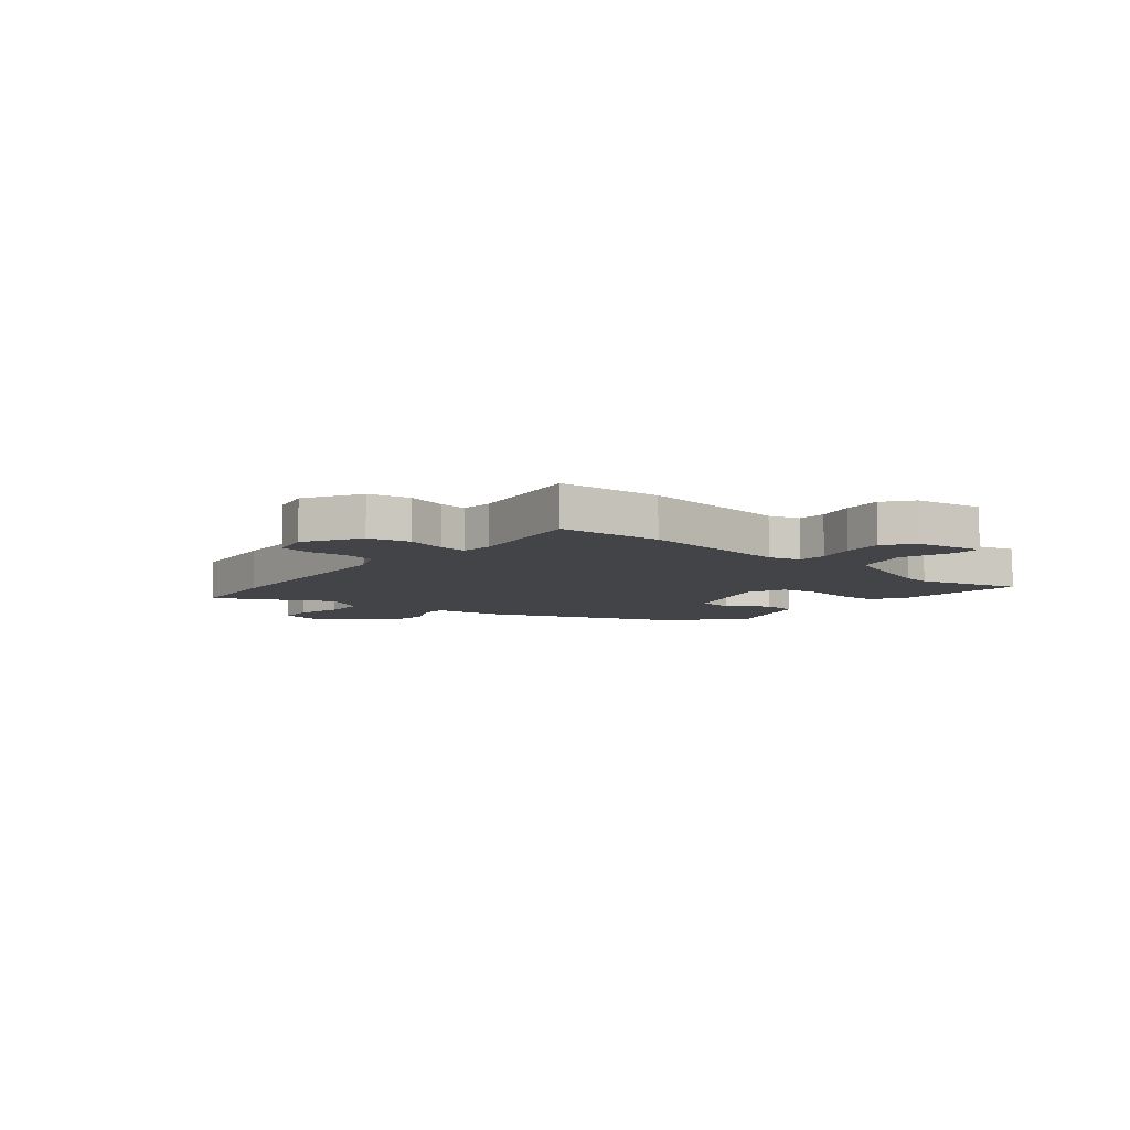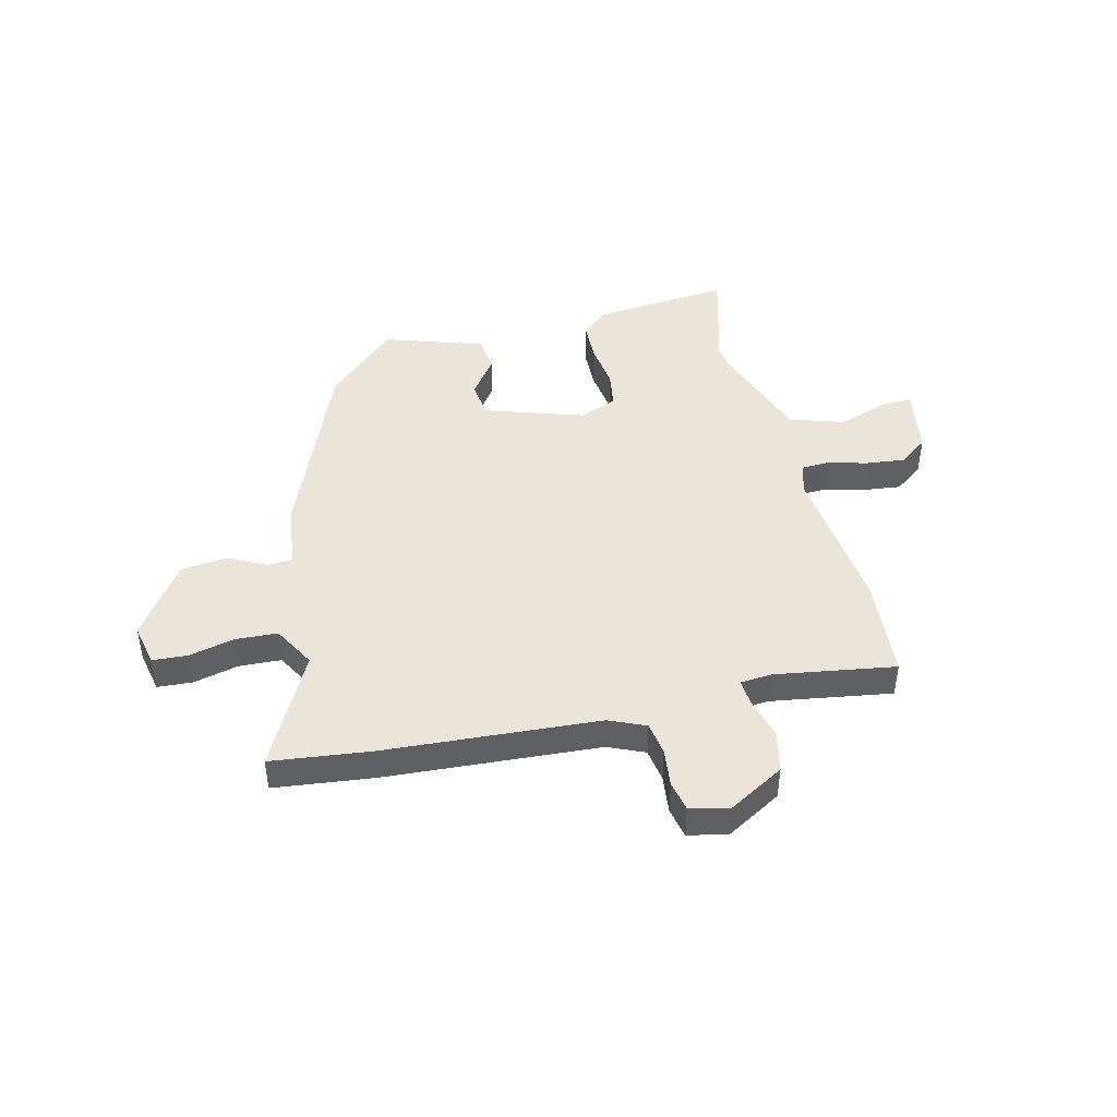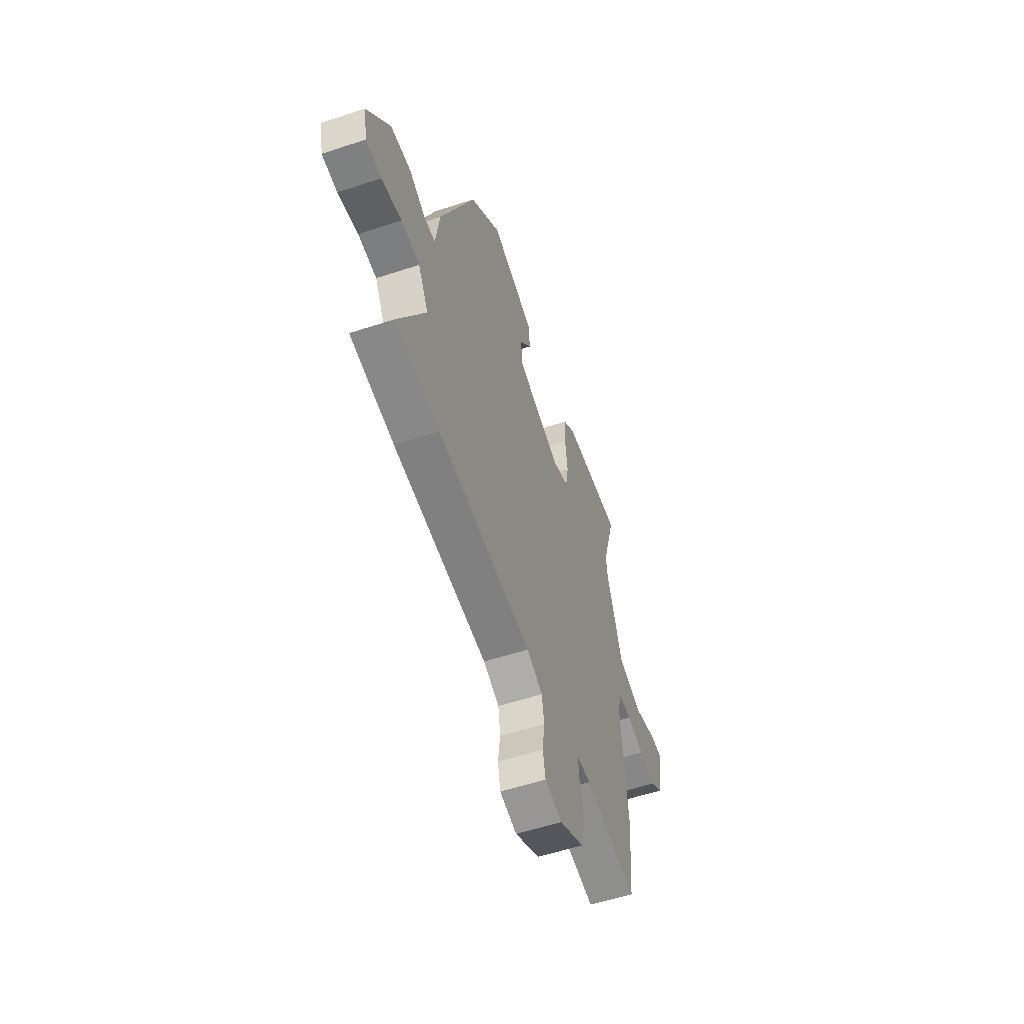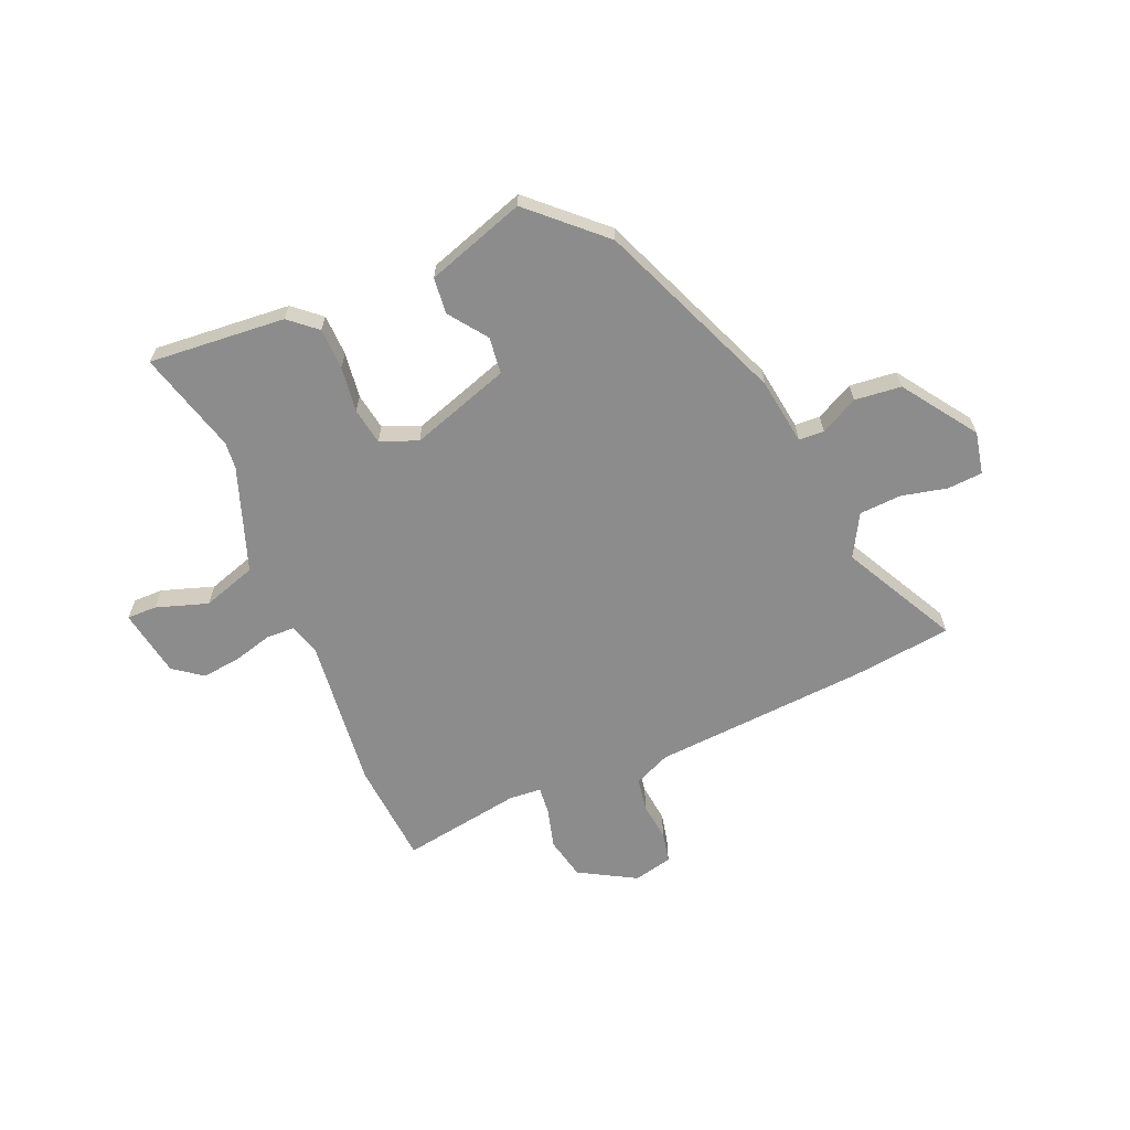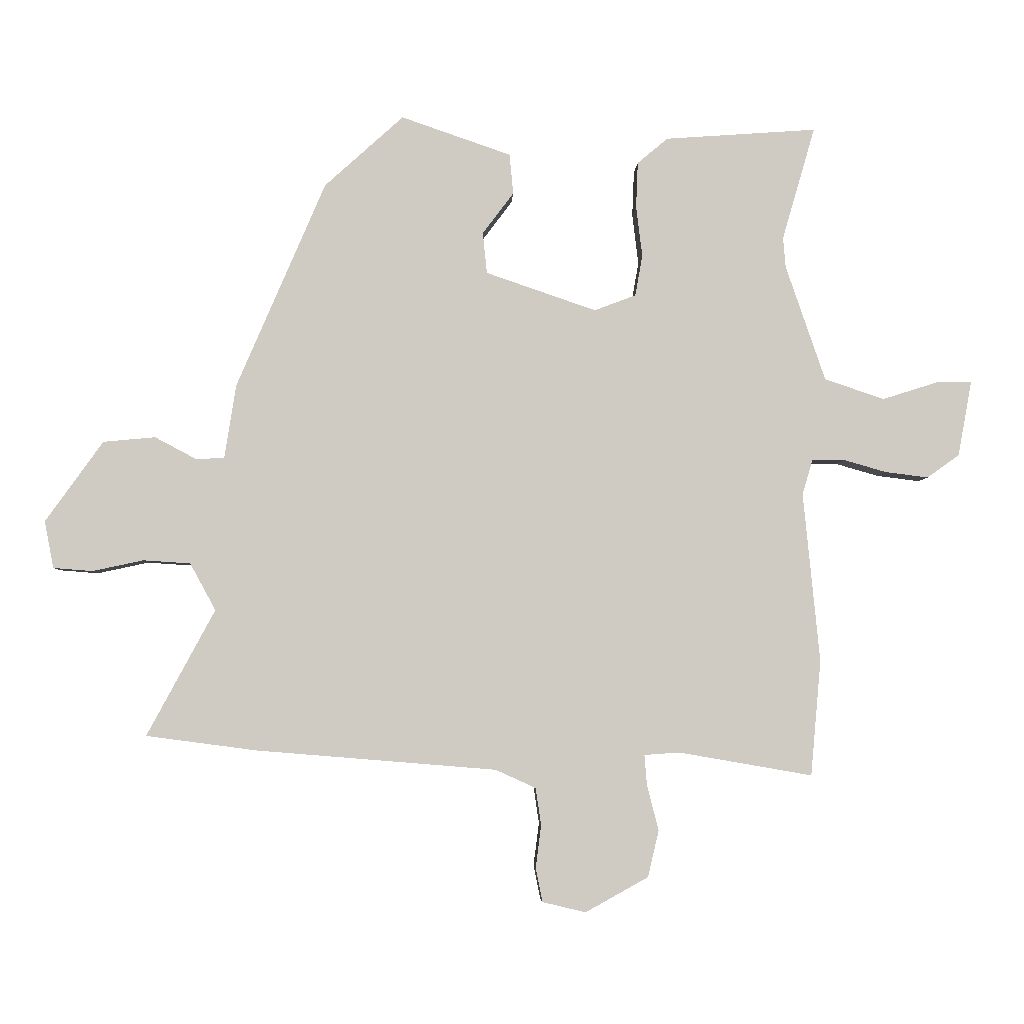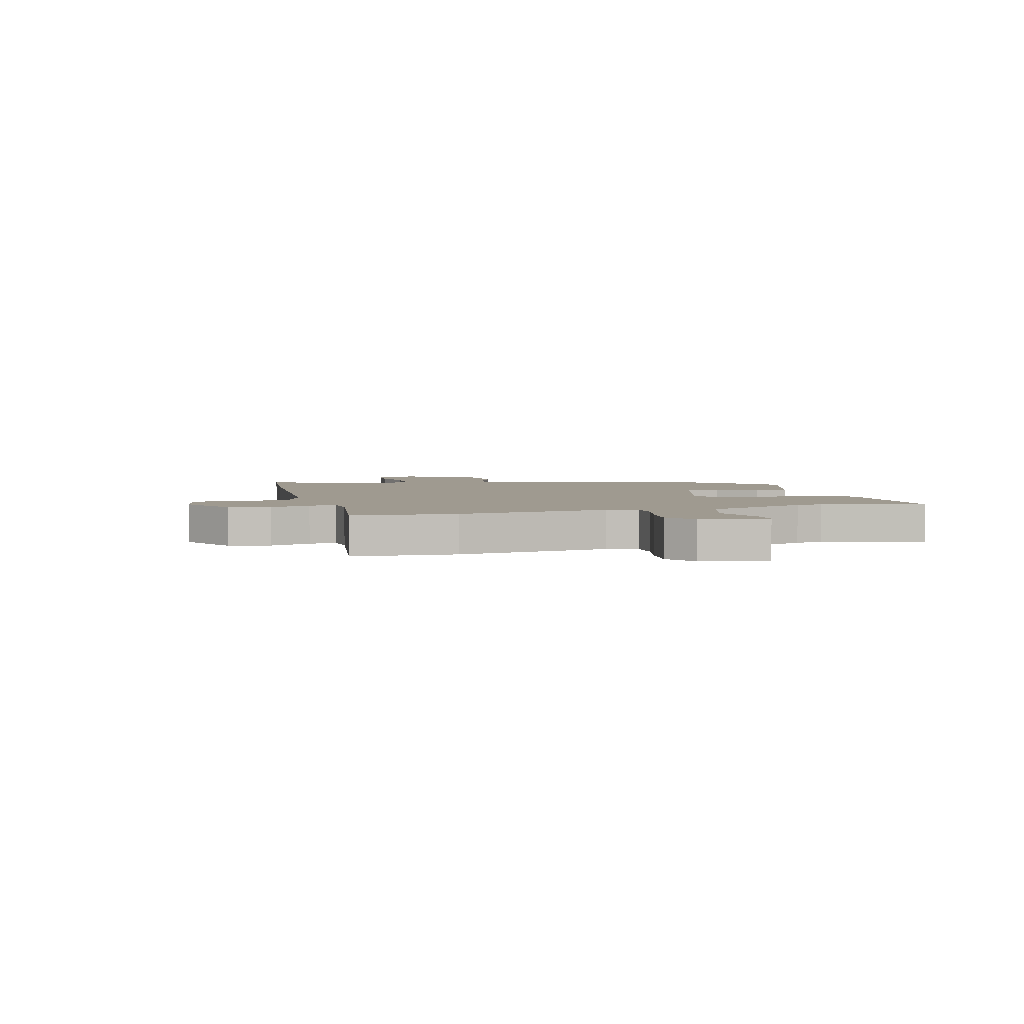
<metadata>
{"format":"obj","ext":"obj","renderer":"f3d","projection":"perspective","resolution":1024,"background":"white","views":[{"elev":-7.8,"azim":-130.9,"up":"+Y"},{"elev":45.0,"azim":165.4,"up":"+Y"},{"elev":-55.9,"azim":109.1,"up":"+Z"},{"elev":-64.3,"azim":22.3,"up":"+Y"},{"elev":-4.4,"azim":177.6,"up":"+Z"},{"elev":3.9,"azim":-106.7,"up":"+Y"}]}
</metadata>
<code>
v 0.601 0.07 -0.487
v 0.42 0.07 -0.511
v 0.028 0.07 -0.543
v -0.038 0.07 -0.573
v -0.047 0.07 -0.634
v -0.038 0.07 -0.704
v -0.049 0.07 -0.759
v -0.12 0.07 -0.776
v -0.223 0.07 -0.719
v -0.241 0.07 -0.643
v -0.222 0.07 -0.569
v -0.218 0.07 -0.519
v -0.276 0.07 -0.515
v -0.495 0.07 -0.553
v -0.512 0.07 -0.364
v -0.485 0.07 -0.086
v -0.502 0.07 -0.029
v -0.555 0.07 -0.028
v -0.625 0.07 -0.048
v -0.696 0.07 -0.057
v -0.749 0.07 -0.019
v -0.772 0.07 0.105
v -0.718 0.07 0.105
v -0.623 0.07 0.075
v -0.525 0.07 0.108
v -0.46 0.07 0.298
v -0.456 0.07 0.347
v -0.51 0.07 0.533
v -0.261 0.07 0.515
v -0.211 0.07 0.473
v -0.208 0.07 0.398
v -0.218 0.07 0.315
v -0.206 0.07 0.248
v -0.138 0.07 0.222
v 0.043 0.07 0.284
v 0.05 0.07 0.351
v -0.001 0.07 0.419
v 0.005 0.07 0.485
v 0.185 0.07 0.547
v 0.314 0.07 0.43
v 0.459 0.07 0.092
v 0.478 0.07 -0.029
v 0.524 0.07 -0.031
v 0.592 0.07 0.005
v 0.677 0.07 -0.003
v 0.771 0.07 -0.135
v 0.756 0.07 -0.212
v 0.692 0.07 -0.217
v 0.609 0.07 -0.199
v 0.532 0.07 -0.204
v 0.49 0.07 -0.281
v 0.601 0 -0.487
v 0.42 0 -0.511
v 0.028 0 -0.543
v -0.038 0 -0.573
v -0.047 0 -0.634
v -0.038 0 -0.704
v -0.049 0 -0.759
v -0.12 0 -0.776
v -0.223 0 -0.719
v -0.241 0 -0.643
v -0.222 0 -0.569
v -0.218 0 -0.519
v -0.276 0 -0.515
v -0.495 0 -0.553
v -0.512 0 -0.364
v -0.485 0 -0.086
v -0.502 0 -0.029
v -0.555 0 -0.028
v -0.625 0 -0.048
v -0.696 0 -0.057
v -0.749 0 -0.019
v -0.772 0 0.105
v -0.718 0 0.105
v -0.623 0 0.075
v -0.525 0 0.108
v -0.46 0 0.298
v -0.456 0 0.347
v -0.51 0 0.533
v -0.261 0 0.515
v -0.211 0 0.473
v -0.208 0 0.398
v -0.218 0 0.315
v -0.206 0 0.248
v -0.138 0 0.222
v 0.043 0 0.284
v 0.05 0 0.351
v -0.001 0 0.419
v 0.005 0 0.485
v 0.185 0 0.547
v 0.314 0 0.43
v 0.459 0 0.092
v 0.478 0 -0.029
v 0.524 0 -0.031
v 0.592 0 0.005
v 0.677 0 -0.003
v 0.771 0 -0.135
v 0.756 0 -0.212
v 0.692 0 -0.217
v 0.609 0 -0.199
v 0.532 0 -0.204
v 0.49 0 -0.281
f 46 47 48 49
f 46 49 50
f 43 44 45 46
f 42 43 46 50
f 39 40 41 42
f 39 42 50 51
f 36 37 38 39
f 35 36 39 51
f 29 30 31 32
f 27 28 29 32
f 26 27 32 33
f 25 26 33 34
f 21 22 23 24
f 21 24 25 34
f 18 19 20 21
f 17 18 21 34
f 13 14 15 16
f 12 13 16 17
f 8 9 10 11
f 8 11 12
f 5 6 7 8
f 4 5 8 12
f 3 4 12 17
f 17 34 35 51
f 3 17 51
f 1 2 3 51
f 100 99 98 97
f 101 100 97
f 97 96 95 94
f 101 97 94 93
f 93 92 91 90
f 102 101 93 90
f 90 89 88 87
f 102 90 87 86
f 83 82 81 80
f 83 80 79 78
f 84 83 78 77
f 85 84 77 76
f 75 74 73 72
f 85 76 75 72
f 72 71 70 69
f 85 72 69 68
f 67 66 65 64
f 68 67 64 63
f 62 61 60 59
f 63 62 59
f 59 58 57 56
f 63 59 56 55
f 68 63 55 54
f 102 86 85 68
f 102 68 54
f 102 54 53 52
f 1 52 53 2
f 2 53 54 3
f 3 54 55 4
f 4 55 56 5
f 5 56 57 6
f 6 57 58 7
f 7 58 59 8
f 8 59 60 9
f 9 60 61 10
f 10 61 62 11
f 11 62 63 12
f 12 63 64 13
f 13 64 65 14
f 14 65 66 15
f 15 66 67 16
f 16 67 68 17
f 17 68 69 18
f 18 69 70 19
f 19 70 71 20
f 20 71 72 21
f 21 72 73 22
f 22 73 74 23
f 23 74 75 24
f 24 75 76 25
f 25 76 77 26
f 26 77 78 27
f 27 78 79 28
f 28 79 80 29
f 29 80 81 30
f 30 81 82 31
f 31 82 83 32
f 32 83 84 33
f 33 84 85 34
f 34 85 86 35
f 35 86 87 36
f 36 87 88 37
f 37 88 89 38
f 38 89 90 39
f 39 90 91 40
f 40 91 92 41
f 41 92 93 42
f 42 93 94 43
f 43 94 95 44
f 44 95 96 45
f 45 96 97 46
f 46 97 98 47
f 47 98 99 48
f 48 99 100 49
f 49 100 101 50
f 50 101 102 51
f 51 102 52 1

</code>
